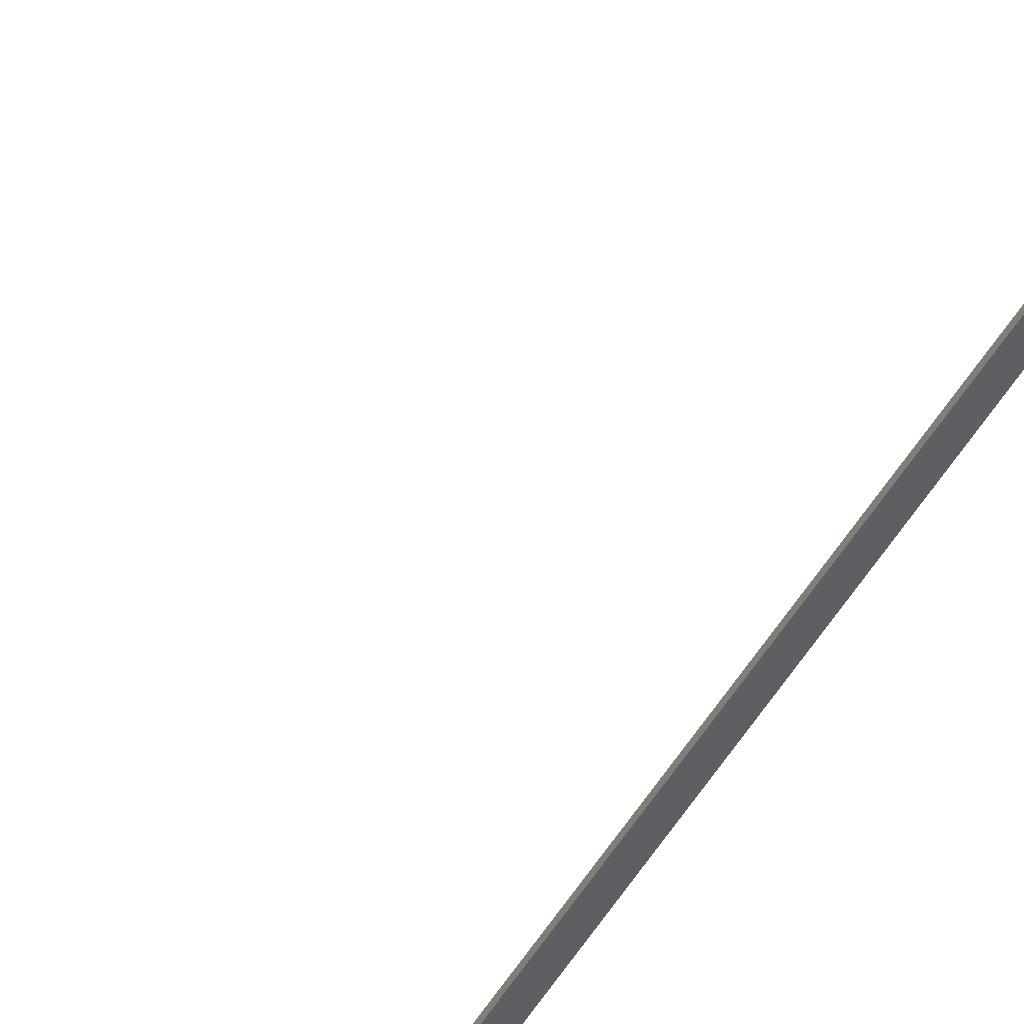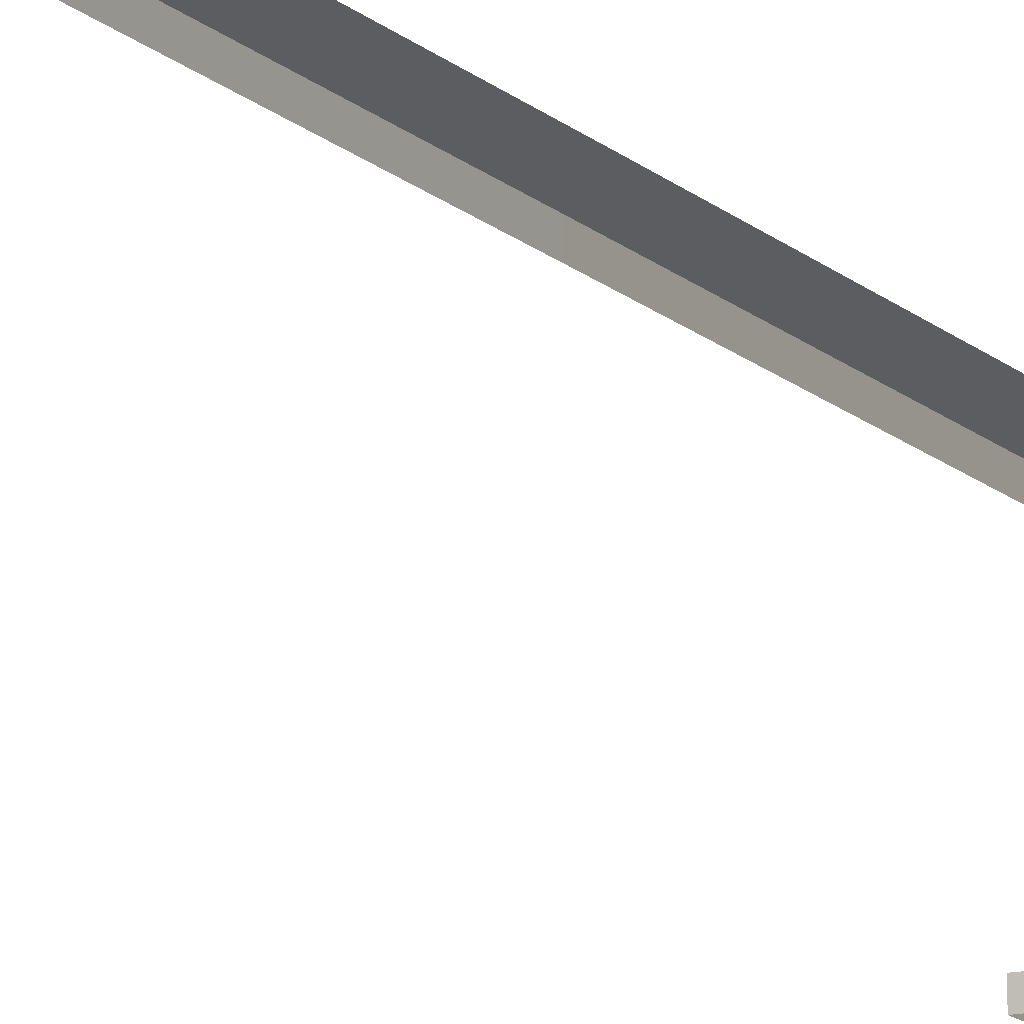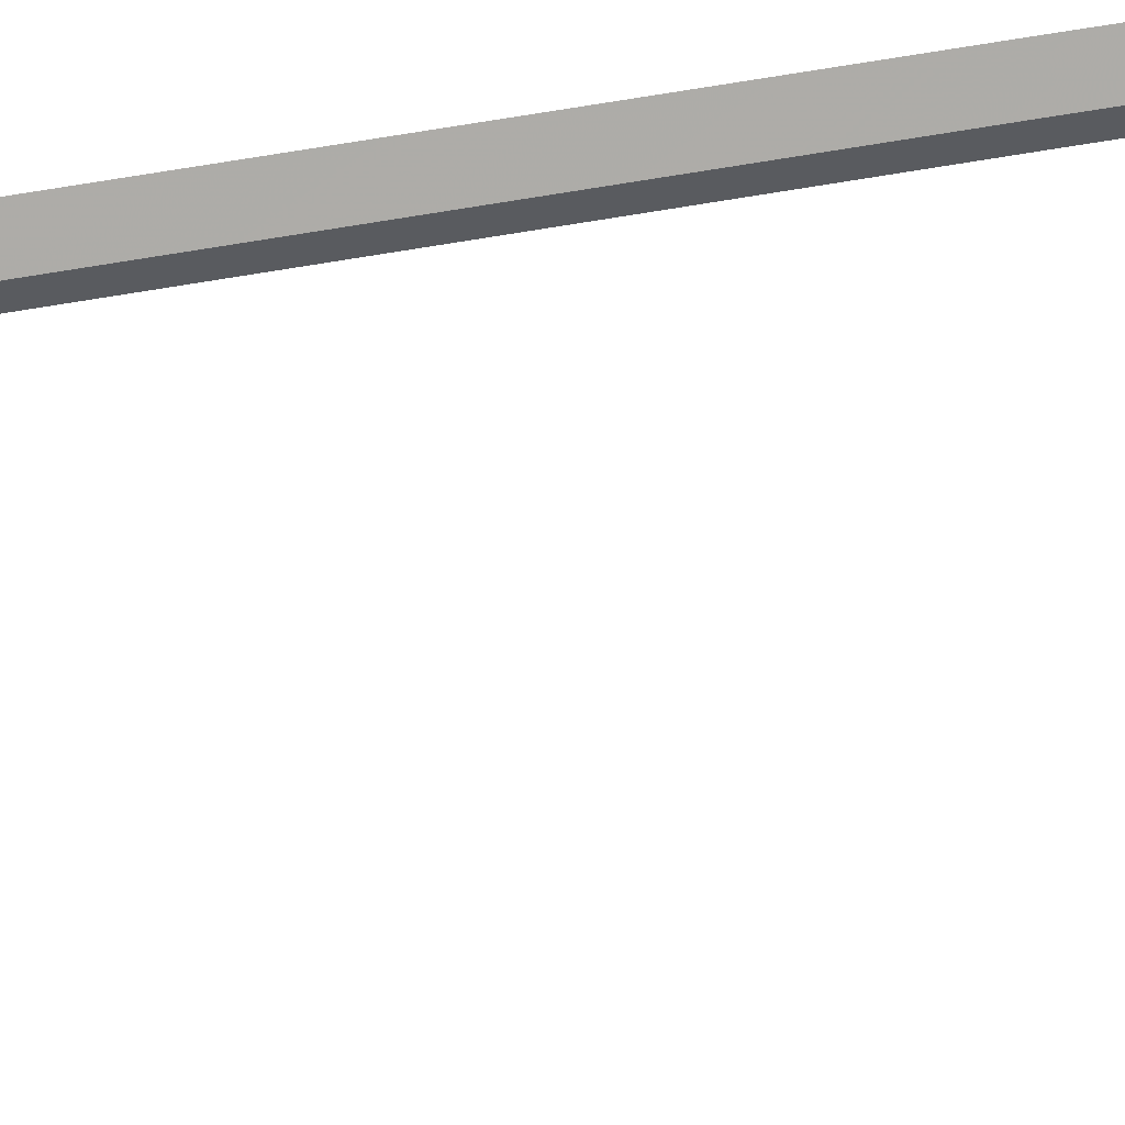
<metadata>
{"format":"obj","ext":"obj","renderer":"f3d","projection":"perspective","resolution":1024,"background":"white","views":[{"elev":-79.3,"azim":143.3,"up":"+Y"},{"elev":-13.8,"azim":-154.7,"up":"+Y"},{"elev":53.4,"azim":78.4,"up":"+Y"}]}
</metadata>
<code>
o left_flank_rubber
v -0.1025 1.6 -0.5156
v -0.1025 1.601 -0.4161
v -0.1018 1.602 -0.331
v -0.1017 1.599 -0.6486
v -0.1014 1.599 -0.655
v -0.101 1.601 -0.3247
v -0.09953 1.596 -0.6609
v -0.0987 1.592 -0.5156
v -0.0987 1.593 -0.4162
v -0.0987 1.596 -0.5156
v -0.0987 1.597 -0.4162
v -0.09836 1.599 -0.318
v -0.09807 1.594 -0.3312
v -0.09807 1.597 -0.3312
v -0.09796 1.591 -0.6485
v -0.09796 1.595 -0.6485
v -0.09764 1.59 -0.6544
v -0.09764 1.594 -0.6544
v -0.09734 1.592 -0.3256
v -0.09734 1.596 -0.3256
v -0.09656 1.592 -0.6655
v -0.09602 1.588 -0.6593
v -0.09602 1.592 -0.6593
v -0.09504 1.59 -0.3201
v -0.09504 1.594 -0.3201
v -0.09365 1.585 -0.6626
v -0.09365 1.588 -0.6626
v -0.09314 1.592 -0.3136
v -0.09126 1.586 -0.6676
v -0.09116 1.587 -0.317
v -0.09116 1.591 -0.317
v -0.09031 1.581 -0.6638
v -0.09031 1.585 -0.6638
v -0.08662 1.588 -0.3124
v -0.08621 1.583 -0.3162
v -0.08621 1.587 -0.3162
v -0.08069 1.573 -0.6637
v -0.08069 1.577 -0.6637
v -0.08065 1.577 -0.6674
v -0.07827 1.579 -0.3162
v -0.07827 1.583 -0.3162
v -0.07827 1.583 -0.3124
v -0.07097 1.572 -0.7
v -0.07065 1.573 -0.6678
v -0.06716 1.568 -0.6962
v -0.06716 1.569 -0.6636
v -0.06716 1.572 -0.6962
v -0.06716 1.573 -0.6636
v -0.06716 1.577 -0.3162
v -0.06716 1.581 -0.3162
v -0.06716 1.581 -0.3124
v -0.05773 1.577 -0.3162
v -0.05773 1.581 -0.3162
v -0.05773 1.581 -0.3124
v -0.0524 1.571 -0.7524
v -0.05238 1.571 -0.7381
v -0.05235 1.572 -0.7
v -0.0521 1.583 -0.205
v -0.0521 1.581 -0.3124
v -0.05209 1.582 -0.2706
v -0.0486 1.57 -0.7562
v -0.0486 1.571 -0.7381
v -0.0486 1.572 -0.6962
v -0.0486 1.567 -0.7561
v -0.0486 1.567 -0.7381
v -0.0486 1.568 -0.6962
v -0.04833 1.579 -0.1939
v -0.04833 1.583 -0.194
v -0.04832 1.582 -0.2706
v -0.04831 1.578 -0.2706
v -0.04829 1.577 -0.3162
v -0.04829 1.581 -0.3162
f 8 16 15
f 26 33 32
f 36 30 35
f 25 19 24
f 32 38 37
f 9 10 8
f 31 24 30
f 71 53 52
f 13 11 9
f 37 48 46
f 20 13 19
f 15 18 17
f 41 35 40
f 22 27 26
f 17 23 22
f 50 40 49
f 65 61 64
f 70 72 71
f 68 70 67
f 62 66 63
f 47 66 45
f 46 47 45
f 49 53 50
f 11 1 10
f 34 31 36
f 12 20 25
f 28 25 31
f 6 14 20
f 16 5 18
f 23 21 27
f 18 7 23
f 27 29 33
f 59 53 72
f 50 42 41
f 38 44 48
f 14 2 11
f 33 39 38
f 42 36 41
f 1 16 10
f 69 59 72
f 62 55 61
f 57 62 63
f 44 47 48
f 58 69 68
f 47 57 63
f 53 51 50
f 8 10 16
f 26 27 33
f 36 31 30
f 25 20 19
f 32 33 38
f 9 11 10
f 31 25 24
f 71 72 53
f 13 14 11
f 37 38 48
f 20 14 13
f 15 16 18
f 41 36 35
f 22 23 27
f 17 18 23
f 50 41 40
f 65 62 61
f 70 69 72
f 68 69 70
f 62 65 66
f 47 63 66
f 46 48 47
f 49 52 53
f 11 2 1
f 34 28 31
f 12 6 20
f 28 12 25
f 6 3 14
f 16 4 5
f 23 7 21
f 18 5 7
f 27 21 29
f 59 54 53
f 50 51 42
f 38 39 44
f 14 3 2
f 33 29 39
f 42 34 36
f 1 4 16
f 69 60 59
f 62 56 55
f 57 56 62
f 44 43 47
f 58 60 69
f 47 43 57
f 53 54 51

</code>
